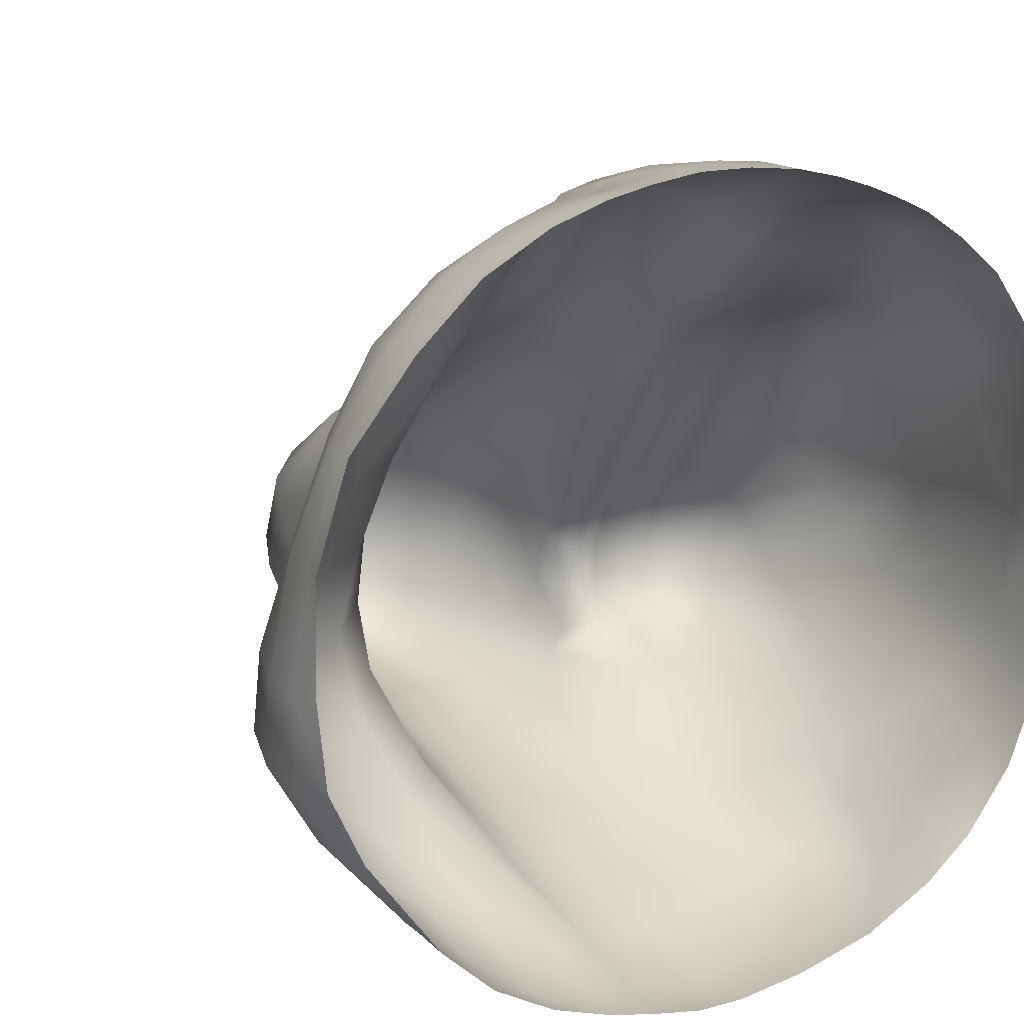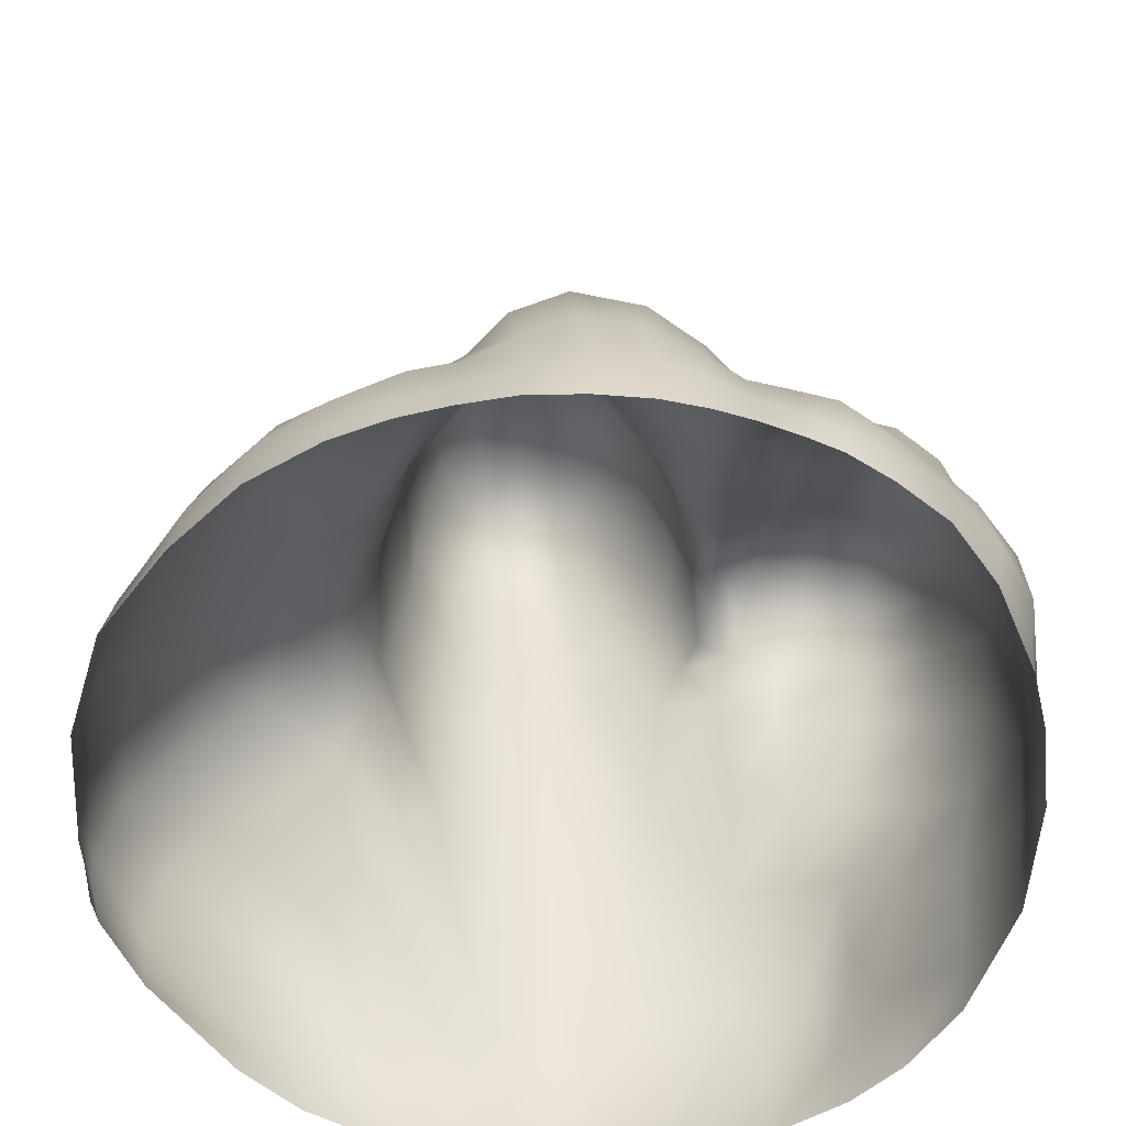
<metadata>
{"format":"obj","ext":"obj","renderer":"f3d","projection":"perspective","resolution":1024,"background":"white","views":[{"elev":14.4,"azim":-28.9,"up":"+Z"},{"elev":-57.9,"azim":0.4,"up":"+Y"}]}
</metadata>
<code>
o stone5_Group1.012
v 0.8411 0.6036 -0.04133
v 0.8119 0.6376 0.07437
v 0.8006 0.4638 0.1322
v 0.4465 0.3124 -0.7304
v 0.5337 0.297 -0.6541
v 0.475 0.09016 -0.7439
v -0.2279 1.67 -0.332
v -0.1222 1.683 -0.3219
v -0.1732 1.618 -0.4438
v 0.1029 1.375 -0.4291
v 0.1748 1.237 -0.4344
v 0.07325 1.225 -0.5227
v 0.1571 1.038 -0.5366
v -0.06833 1.013 -0.6009
v -0.6787 0.6313 -0.2314
v -0.6353 0.6234 -0.0497
v -0.5504 0.7026 -0.207
v -0.7045 0.1932 -0.5959
v -0.8508 0.249 -0.4086
v -0.6793 0.2555 -0.6008
v -0.5644 0.5778 0.1614
v -0.5096 0.6846 -0.0219
v -0.4398 0.6584 0.1767
v -0.4045 0.5425 0.3548
v -0.6678 0.403 0.363
v -0.7214 0.4491 0.1539
v -0.7787 0.2425 0.3542
v -0.7845 0.4907 -0.05294
v -0.5489 0.5081 0.3772
v -0.4083 1.284 -0.149
v -0.3981 1.326 -0.3094
v -0.4013 1.161 -0.3287
v 0.6142 1.149 -0.2508
v 0.6082 1.113 -0.3507
v 0.4888 1.181 -0.2607
v 0.8505 0.4881 -0.07094
v 0.8241 0.2778 0.06875
v 0.1059 0.07737 0.8446
v 0.09118 0.2883 0.8083
v -0.002736 0.07374 0.8533
v 0.6046 1.009 -0.4219
v 0.7382 0.893 -0.3008
v 0.586 0.8633 -0.4696
v 0.8131 0.6955 -0.131
v 0.8045 0.5742 -0.231
v 0.7276 0.7412 -0.3794
v 0.6892 1.023 -0.1337
v 0.7303 0.9778 -0.2199
v 0.7826 0.7935 -0.03705
v 0.7488 0.7194 0.188
v 0.7229 0.8741 0.04006
v 0.6146 1.037 -0.06512
v 0.6715 0.7712 0.2592
v 0.2569 0.6951 0.4337
v 0.1827 0.7445 0.4677
v 0.1982 0.5905 0.5746
v 0.6071 0.005998 0.5948
v 0.6102 0.1224 0.5827
v 0.519 0.03164 0.6771
v 0.7067 0.009287 0.4673
v 0.814 0.111 0.02986
v 0.8026 0.2257 0.2273
v 0.7975 0.00629 0.1766
v 0.8078 0.006665 -0.007334
v 0.7754 0.000627 0.3234
v 0.7877 0.08225 0.3568
v 0.7778 0.2263 0.3591
v 0.8045 0.08564 0.2155
v 0.7222 0.09867 0.4661
v 0.6982 0.2344 0.4675
v 0.7398 0.3674 0.3221
v 0.5675 0.7996 0.2979
v 0.5929 0.6251 0.4047
v 0.676 0.5822 0.3563
v 0.6787 0.4019 0.4046
v 0.7401 0.5361 0.2617
v 0.4887 0.6519 0.4174
v 0.4995 0.4672 0.4794
v 0.5967 0.4321 0.4571
v 0.5968 0.2663 0.5474
v 0.4004 0.4911 0.4809
v 0.409 0.3372 0.6056
v 0.5107 0.3113 0.5867
v 0.5135 0.1442 0.67
v 0.4346 0.1841 0.7087
v 0.4301 0.0296 0.7373
v 0.3539 0.05396 0.7595
v 0.3462 0.196 0.7263
v 0.2705 0.06745 0.7766
v 0.3357 0.3481 0.6117
v 0.1941 0.07654 0.8186
v 0.1936 0.2454 0.7731
v 0.2125 0.4162 0.694
v 0.1011 0.477 0.7481
v 0.2695 0.215 0.7354
v 0.2784 0.3695 0.6393
v 0.2823 0.5322 0.5168
v 0.3351 0.5013 0.4883
v 0.3217 0.6585 0.4072
v 0.3932 0.6548 0.4072
v 0.3584 0.7745 0.2931
v 0.2786 0.7737 0.2859
v 0.4555 0.7958 0.3033
v 0.4218 0.9149 0.1417
v 0.3314 0.8731 0.1329
v 0.5261 0.9423 0.1334
v 0.6356 0.9283 0.09786
v 0.5063 1.046 -0.03164
v 0.4046 1.018 -0.01714
v 0.2897 1.067 -0.1158
v 0.3813 1.121 -0.1262
v 0.277 1.104 -0.2177
v 0.5014 1.151 -0.145
v 0.3681 1.155 -0.2392
v 0.222 0.9996 0.01837
v 0.3145 0.9842 -0.0166
v 0.218 1.09 -0.08189
v 0.1542 1.065 0.0678
v 0.1702 0.9381 0.1905
v 0.202 0.8107 0.3132
v 0.2432 0.8811 0.1472
v 0.09577 1.003 0.2511
v 0.1284 0.8591 0.3559
v 0.01683 1.046 0.3026
v -0.06563 1.061 0.3274
v -0.05158 0.9058 0.4125
v 0.04169 0.8916 0.3984
v -0.03637 0.7989 0.4971
v 0.07162 0.7871 0.4961
v -0.03011 0.6462 0.6552
v 0.08407 0.6385 0.6317
v -0.1511 0.441 0.7551
v -0.03963 0.4907 0.7725
v -0.1398 0.6162 0.6385
v -0.02366 0.2997 0.8219
v -0.1313 0.2528 0.8084
v -0.3255 0.1694 0.7808
v -0.2256 0.202 0.7833
v -0.3156 0.3162 0.6818
v -0.2304 0.3701 0.7046
v -0.1146 0.06512 0.8465
v -0.4456 0.006576 0.7611
v -0.3338 0.02493 0.8009
v -0.45 0.1388 0.7431
v -0.2296 0.05143 0.8159
v -0.451 -0.04854 0.7666
v -0.3329 -0.04862 0.8096
v -0.2333 -0.04862 0.8331
v -0.1241 -0.04742 0.8507
v -0.007832 -0.04753 0.8526
v 0.1055 -0.04749 0.8426
v 0.1967 -0.04811 0.8232
v 0.2761 -0.04862 0.7988
v 0.3498 -0.04862 0.7706
v 0.4228 -0.04818 0.7376
v 0.509 -0.04804 0.6816
v 0.6109 -0.04564 0.5977
v 0.7 -0.04707 0.4708
v 0.7776 -0.0484 0.2868
v 0.8055 -0.0486 0.1676
v 0.7977 -0.04809 -0.2488
v 0.7035 -0.04861 -0.4918
v 0.7103 0.05211 -0.465
v 0.8218 -0.04862 -0.008514
v 0.7981 0.01448 -0.2475
v 0.7219 0.2366 -0.395
v 0.8182 0.1534 -0.1985
v 0.839 0.33 -0.1368
v 0.5495 0.6415 -0.5225
v 0.7613 0.4222 -0.3263
v 0.6145 0.3329 -0.5012
v 0.6674 0.5398 -0.4569
v 0.5747 0.1226 -0.6069
v 0.5139 0.4347 -0.5633
v 0.4201 0.5035 -0.6286
v 0.3001 0.3101 -0.7843
v 0.1568 0.08872 -0.8677
v 0.117 0.2729 -0.8174
v 0.3469 0.09071 -0.8247
v 0.4967 -0.04862 -0.7233
v 0.3423 -0.04797 -0.8113
v 0.1663 -0.04855 -0.8638
v 0.01748 -0.04502 -0.8916
v -0.9653 0.1487 -0.2634
v -0.9234 0.3067 -0.2453
v -0.9593 0.02529 -0.09077
v -0.9563 0.1476 -0.08205
v -0.5727 -0.04671 -0.7399
v -0.6914 -0.04852 -0.6338
v -0.5708 0.000117 -0.7407
v -0.9464 -0.04523 -0.07496
v -0.932 0.02271 0.1501
v -0.9535 0.02323 -0.2715
v -0.9273 -0.04732 -0.2638
v -0.8528 -0.04746 -0.4207
v -0.7122 0.007809 -0.6087
v -0.879 0.1065 -0.4196
v -0.7104 0.06814 -0.6106
v -0.8627 0.01812 -0.4386
v -0.5637 0.2432 -0.6816
v -0.5699 0.1106 -0.7197
v -0.4632 0.3193 -0.6733
v -0.4474 0.1623 -0.7583
v -0.439 0.025 -0.811
v -0.4374 -0.04715 -0.8118
v -0.3136 0.1802 -0.7824
v -0.3026 0.05355 -0.8436
v -0.3002 -0.04839 -0.8545
v -0.2103 0.221 -0.8062
v -0.1857 0.07329 -0.8678
v -0.1796 -0.04803 -0.8781
v -0.125 0.2433 -0.8324
v -0.09241 0.08097 -0.8948
v 0.006293 0.08231 -0.8924
v -0.08424 -0.04421 -0.8946
v -0.1824 0.4813 -0.7272
v -0.06632 0.5053 -0.74
v -0.03109 0.2556 -0.8352
v 0.09202 0.5294 -0.7201
v 0.1268 0.7717 -0.6322
v -0.07468 0.7654 -0.6598
v 0.2748 0.9487 -0.4727
v 0.2981 0.5411 -0.6832
v 0.4264 0.7151 -0.5396
v 0.4044 0.9014 -0.476
v 0.3034 0.7521 -0.5726
v 0.3094 1.038 -0.404
v 0.4157 1.038 -0.4278
v 0.4576 1.141 -0.3679
v 0.3419 1.115 -0.3396
v 0.2393 1.104 -0.415
v 0.2594 1.109 -0.3182
v 0.1846 1.356 -0.2999
v 0.2315 1.221 -0.3152
v 0.1957 1.28 -0.1536
v 0.2323 1.171 -0.1904
v 0.1341 1.421 -0.1007
v 0.1002 1.314 0.04111
v 0.1688 1.183 -0.02869
v 0.07675 1.153 0.1425
v 0.02452 1.395 0.09286
v 0.004361 1.205 0.1949
v -0.06656 1.43 0.1253
v -0.07238 1.226 0.224
v -0.1588 1.419 0.1356
v -0.427 0.9983 -0.3244
v -0.4327 1.026 -0.1403
v -0.4392 0.792 0.01674
v -0.4682 0.7787 -0.1661
v -0.4579 0.7412 -0.3138
v -0.5407 0.6262 -0.3695
v -0.4345 0.9149 0.03597
v -0.4479 0.8929 -0.1485
v -0.4481 0.8622 -0.3097
v -0.4153 1.066 0.03421
v -0.4177 1.175 -0.1544
v -0.3584 0.9695 0.1867
v -0.3441 1.134 0.1369
v -0.3866 1.228 -0.0127
v -0.2398 1.026 0.2875
v -0.234 1.182 0.2172
v -0.3402 1.303 0.06186
v -0.1489 1.221 0.2301
v -0.2481 1.371 0.1243
v -0.1497 1.058 0.3237
v -0.2499 0.8731 0.3369
v -0.1466 0.9014 0.3933
v -0.2364 0.7088 0.437
v -0.1375 0.7762 0.4794
v -0.2247 0.5458 0.5908
v -0.3216 0.6268 0.3912
v -0.2932 0.4737 0.5551
v -0.5458 0.3632 0.5432
v -0.4115 0.4258 0.5576
v -0.5596 0.2115 0.6515
v -0.4175 0.261 0.6941
v -0.7184 0.0847 0.5516
v -0.5877 0.109 0.6712
v -0.6938 0.2208 0.5232
v -0.7268 -0.009866 0.5538
v -0.5911 -0.000114 0.6774
v -0.5963 -0.04837 0.6835
v -0.8642 0.003444 0.3706
v -0.7348 -0.04833 0.5528
v -0.8711 -0.04137 0.3741
v -0.9388 -0.03906 0.1576
v -0.8522 0.08294 0.3654
v -0.9209 0.1246 0.1503
v -0.8562 0.2538 0.1449
v -0.8105 0.4782 -0.2401
v -0.9114 0.296 -0.07647
v -0.7812 0.4026 -0.3967
v -0.6477 0.5249 -0.3896
v -0.6044 0.3899 -0.5644
v -0.4955 0.4714 -0.5252
v -0.3993 0.5706 -0.5108
v -0.3582 0.3676 -0.6575
v -0.333 0.6948 -0.5541
v -0.278 0.4403 -0.6886
v -0.2179 0.748 -0.634
v -0.3531 0.941 -0.4791
v -0.2211 1 -0.574
v -0.2137 1.198 -0.5309
v -0.07898 1.221 -0.5561
v -0.3244 1.352 -0.4341
v -0.3212 1.172 -0.456
v -0.3204 1.489 -0.3979
v -0.2382 1.506 -0.4692
v -0.2265 1.377 -0.503
v -0.1396 1.521 -0.4962
v -0.1107 1.393 -0.5307
v 0.004715 1.388 -0.505
v -0.07201 1.618 -0.4175
v -0.04189 1.518 -0.4736
v 0.009769 1.594 -0.3498
v 0.05288 1.503 -0.395
v 0.05178 1.582 -0.206
v 0.1264 1.485 -0.256
v 0.04461 1.527 -0.04666
v -0.0432 1.645 -0.1774
v -0.2735 1.559 -0.005607
v -0.063 1.585 -0.01011
v -0.1651 1.667 -0.1722
v -0.1738 1.594 0.005582
v -0.3408 1.576 -0.2179
v -0.2677 1.646 -0.182
v -0.2923 1.598 -0.3541
v -0.3836 1.391 -0.08464
v -0.3538 1.471 -0.04308
v -0.3805 1.467 -0.2636
v -0.2428 1.582 -0.4326
v -0.04094 1.653 -0.2897
v -0.3702 0.7877 0.2279
v -0.4006 0.7999 -0.4339
v -0.645 0.3308 0.4835
v 0.5949 1.133 -0.1514
v 0.2056 1.095 -0.4773
v 0.5999 -0.04862 -0.6336
v 0.7721 0.3417 0.2335
f 1 2 3
f 4 5 6
f 7 8 9
f 10 11 12
f 13 14 12
f 15 16 17
f 18 19 20
f 16 21 22
f 23 21 24
f 25 26 27
f 28 26 16
f 25 29 21
f 30 31 32
f 33 34 35
f 36 3 37
f 38 39 40
f 41 42 43
f 44 45 46
f 47 48 33
f 34 48 41
f 49 44 42
f 49 48 47
f 50 2 49
f 51 47 52
f 53 50 51
f 54 55 56
f 57 58 59
f 58 57 60
f 61 37 62
f 63 64 61
f 65 66 60
f 67 66 62
f 65 63 68
f 69 70 58
f 69 66 67
f 70 67 71
f 53 72 73
f 53 74 50
f 75 71 76
f 73 77 78
f 73 79 74
f 80 70 75
f 78 81 82
f 78 83 79
f 84 58 80
f 82 85 83
f 86 59 84
f 87 88 89
f 90 88 82
f 87 86 85
f 91 92 38
f 93 94 39
f 91 89 95
f 95 96 92
f 97 56 93
f 95 88 90
f 90 98 96
f 99 54 97
f 90 82 81
f 81 100 98
f 101 102 99
f 81 78 77
f 77 103 100
f 104 105 101
f 77 73 72
f 72 106 103
f 107 52 108
f 72 53 107
f 108 109 106
f 110 111 112
f 113 35 114
f 113 111 108
f 115 116 117
f 109 111 110
f 109 116 104
f 115 118 119
f 105 116 115
f 102 101 105
f 119 120 121
f 54 99 102
f 122 123 119
f 55 54 120
f 124 125 126
f 124 127 122
f 127 126 128
f 127 129 123
f 129 128 130
f 129 131 55
f 94 93 56
f 132 133 134
f 94 131 130
f 135 39 94
f 135 133 132
f 135 136 40
f 137 138 139
f 136 132 140
f 136 138 141
f 142 143 144
f 145 138 137
f 146 147 142
f 147 148 143
f 148 149 145
f 149 150 141
f 150 151 40
f 91 38 151
f 89 91 152
f 87 89 153
f 86 87 154
f 155 156 86
f 57 59 156
f 157 158 57
f 65 60 158
f 63 65 159
f 64 63 160
f 161 162 163
f 64 164 161
f 165 163 166
f 165 167 64
f 168 37 61
f 168 167 166
f 45 36 168
f 169 43 46
f 170 166 171
f 170 172 45
f 171 173 5
f 171 174 172
f 174 5 4
f 174 175 169
f 4 176 175
f 177 178 176
f 6 179 4
f 180 181 6
f 181 182 179
f 182 183 177
f 184 185 19
f 186 187 184
f 188 189 190
f 186 191 192
f 193 194 186
f 195 194 193
f 196 189 195
f 193 184 197
f 197 198 199
f 197 19 18
f 200 201 18
f 190 196 198
f 200 202 203
f 203 204 201
f 205 188 190
f 206 207 203
f 208 205 204
f 209 210 206
f 211 208 207
f 210 209 212
f 210 213 211
f 214 183 215
f 212 216 217
f 212 218 213
f 178 177 214
f 178 218 217
f 178 219 176
f 13 220 14
f 219 217 221
f 220 13 222
f 223 219 220
f 224 175 223
f 222 225 226
f 43 169 224
f 227 228 222
f 41 43 225
f 229 34 41
f 227 230 228
f 114 35 229
f 231 232 227
f 112 114 230
f 11 10 233
f 11 234 231
f 234 233 235
f 234 236 232
f 112 236 110
f 235 237 238
f 235 239 236
f 118 115 117
f 238 240 239
f 122 119 118
f 241 242 238
f 124 122 240
f 243 244 241
f 125 124 242
f 244 243 245
f 246 247 32
f 248 249 22
f 250 251 17
f 252 253 248
f 254 250 249
f 254 253 246
f 247 253 252
f 247 255 256
f 255 252 257
f 255 258 259
f 258 257 260
f 258 261 262
f 263 245 264
f 260 265 261
f 125 244 263
f 266 267 260
f 265 267 125
f 268 269 266
f 267 269 126
f 128 269 130
f 134 269 268
f 134 270 132
f 270 268 271
f 270 272 140
f 273 274 29
f 272 271 24
f 275 276 273
f 139 272 274
f 139 276 137
f 277 278 279
f 144 276 275
f 280 281 277
f 142 144 278
f 142 281 146
f 282 281 280
f 280 283 284
f 285 283 286
f 280 277 287
f 192 283 287
f 192 288 186
f 289 288 27
f 187 288 289
f 185 184 187
f 289 26 28
f 28 290 291
f 292 19 185
f 28 16 15
f 15 293 290
f 294 20 292
f 15 17 251
f 251 295 293
f 202 200 294
f 251 250 296
f 296 297 295
f 206 203 202
f 298 299 296
f 209 206 297
f 216 212 209
f 216 299 298
f 216 300 217
f 300 298 301
f 300 302 221
f 303 304 14
f 305 306 31
f 32 306 246
f 301 306 302
f 305 307 308
f 303 306 305
f 309 308 310
f 309 311 303
f 312 12 304
f 310 9 313
f 310 314 311
f 314 313 315
f 314 316 312
f 317 318 315
f 316 318 10
f 237 235 233
f 237 318 317
f 241 238 237
f 319 317 320
f 243 241 319
f 321 264 245
f 322 320 323
f 322 324 243
f 325 326 327
f 323 8 7
f 323 326 324
f 328 259 262
f 321 326 325
f 321 329 264
f 325 330 329
f 307 305 31
f 307 330 327
f 31 30 330
f 331 9 310
f 328 30 259
f 315 332 317
f 279 27 287
f 8 332 313
f 266 260 257
f 266 333 268
f 23 24 271
f 248 333 252
f 248 22 23
f 296 334 298
f 250 254 334
f 254 246 301
f 9 331 7
f 327 331 307
f 335 279 275
f 52 336 108
f 33 336 47
f 33 35 113
f 12 337 13
f 11 231 337
f 222 337 227
f 18 20 200
f 163 173 166
f 163 162 338
f 2 50 76
f 44 1 45
f 335 273 29
f 2 1 49
f 3 339 37
f 71 339 76
f 62 339 67
f 173 338 180
f 332 8 323
f 279 335 27
f 5 173 6
f 8 313 9
f 312 10 12
f 14 304 12
f 16 22 17
f 19 292 20
f 21 23 22
f 21 29 24
f 26 289 27
f 26 21 16
f 26 25 21
f 277 279 287
f 34 229 35
f 168 36 37
f 39 135 40
f 42 46 43
f 42 44 46
f 48 34 33
f 48 42 41
f 48 49 42
f 51 49 47
f 51 50 49
f 107 51 52
f 107 53 51
f 97 54 56
f 58 84 59
f 69 58 60
f 68 61 62
f 68 63 61
f 66 69 60
f 66 68 62
f 66 65 68
f 70 80 58
f 70 69 67
f 75 70 71
f 74 53 73
f 74 76 50
f 74 75 76
f 79 73 78
f 79 75 74
f 79 80 75
f 83 78 82
f 83 80 79
f 83 84 80
f 85 84 83
f 85 86 84
f 88 95 89
f 88 85 82
f 88 87 85
f 92 39 38
f 92 93 39
f 92 91 95
f 96 93 92
f 96 97 93
f 96 95 90
f 98 97 96
f 98 99 97
f 98 90 81
f 100 99 98
f 100 101 99
f 100 81 77
f 103 101 100
f 103 104 101
f 103 77 72
f 106 104 103
f 106 107 108
f 106 72 107
f 109 104 106
f 111 114 112
f 111 113 114
f 111 109 108
f 116 110 117
f 116 109 110
f 116 105 104
f 121 115 119
f 121 105 115
f 121 102 105
f 120 102 121
f 120 54 102
f 123 120 119
f 123 55 120
f 127 124 126
f 127 123 122
f 129 127 128
f 129 55 123
f 131 129 130
f 131 56 55
f 131 94 56
f 133 130 134
f 133 94 130
f 133 135 94
f 136 135 132
f 136 141 40
f 138 140 139
f 138 136 140
f 138 145 141
f 143 137 144
f 143 145 137
f 147 143 142
f 148 145 143
f 149 141 145
f 150 40 141
f 151 38 40
f 152 91 151
f 153 89 152
f 154 87 153
f 155 86 154
f 156 59 86
f 157 57 156
f 158 60 57
f 159 65 158
f 160 63 159
f 164 64 160
f 165 161 163
f 165 64 161
f 167 165 166
f 167 61 64
f 167 168 61
f 170 168 166
f 170 45 168
f 172 169 46
f 172 170 171
f 172 46 45
f 174 171 5
f 174 169 172
f 175 174 4
f 175 224 169
f 176 223 175
f 179 177 176
f 179 176 4
f 181 179 6
f 182 177 179
f 183 214 177
f 197 184 19
f 193 186 184
f 189 196 190
f 191 286 192
f 194 191 186
f 199 195 193
f 199 196 195
f 199 193 197
f 198 196 199
f 198 197 18
f 201 198 18
f 201 190 198
f 201 200 203
f 204 190 201
f 204 205 190
f 207 204 203
f 207 208 204
f 210 207 206
f 210 211 207
f 213 210 212
f 213 215 211
f 213 214 215
f 218 212 217
f 218 214 213
f 218 178 214
f 219 178 217
f 219 223 176
f 220 221 14
f 220 219 221
f 226 220 222
f 226 223 220
f 226 224 223
f 225 224 226
f 225 43 224
f 228 225 222
f 228 41 225
f 228 229 41
f 230 229 228
f 230 114 229
f 232 230 227
f 232 112 230
f 234 11 233
f 234 232 231
f 236 234 235
f 236 112 232
f 236 117 110
f 239 235 238
f 239 117 236
f 239 118 117
f 240 118 239
f 240 122 118
f 242 240 238
f 242 124 240
f 244 242 241
f 244 125 242
f 263 244 245
f 247 256 32
f 249 17 22
f 249 250 17
f 253 249 248
f 253 254 249
f 253 247 246
f 255 247 252
f 255 259 256
f 258 255 257
f 258 262 259
f 261 258 260
f 261 264 262
f 261 263 264
f 265 263 261
f 265 125 263
f 267 265 260
f 267 126 125
f 269 267 266
f 269 128 126
f 269 134 130
f 270 134 268
f 270 140 132
f 272 270 271
f 272 139 140
f 274 24 29
f 274 272 24
f 276 274 273
f 276 139 274
f 276 144 137
f 278 275 279
f 278 144 275
f 281 278 277
f 281 142 278
f 281 282 146
f 284 282 280
f 283 285 284
f 283 192 286
f 283 280 287
f 288 192 287
f 288 187 186
f 288 287 27
f 291 187 289
f 291 185 187
f 291 289 28
f 290 185 291
f 290 292 185
f 290 28 15
f 293 292 290
f 293 294 292
f 293 15 251
f 295 294 293
f 295 202 294
f 295 251 296
f 297 202 295
f 297 206 202
f 299 297 296
f 299 209 297
f 299 216 209
f 300 216 298
f 300 221 217
f 302 300 301
f 302 14 221
f 302 303 14
f 306 32 31
f 306 301 246
f 306 303 302
f 309 305 308
f 309 303 305
f 311 309 310
f 311 304 303
f 311 312 304
f 314 310 313
f 314 312 311
f 316 314 315
f 316 10 312
f 318 316 315
f 318 233 10
f 318 237 233
f 319 237 317
f 319 241 237
f 322 319 320
f 322 243 319
f 324 321 245
f 324 322 323
f 324 245 243
f 326 7 327
f 326 323 7
f 326 321 324
f 329 328 262
f 329 321 325
f 329 262 264
f 330 328 329
f 330 307 31
f 330 325 327
f 30 328 330
f 256 30 32
f 30 256 259
f 332 320 317
f 320 332 323
f 332 315 313
f 333 266 257
f 333 271 268
f 333 23 271
f 333 257 252
f 333 248 23
f 334 301 298
f 296 250 334
f 334 254 301
f 331 327 7
f 331 308 307
f 308 331 310
f 336 113 108
f 336 52 47
f 336 33 113
f 337 222 13
f 12 11 337
f 337 231 227
f 20 294 200
f 6 173 180
f 173 171 166
f 173 163 338
f 3 2 76
f 1 36 45
f 36 1 3
f 1 44 49
f 339 62 37
f 339 3 76
f 339 71 67
f 273 335 275
f 25 335 29
f 335 25 27

</code>
